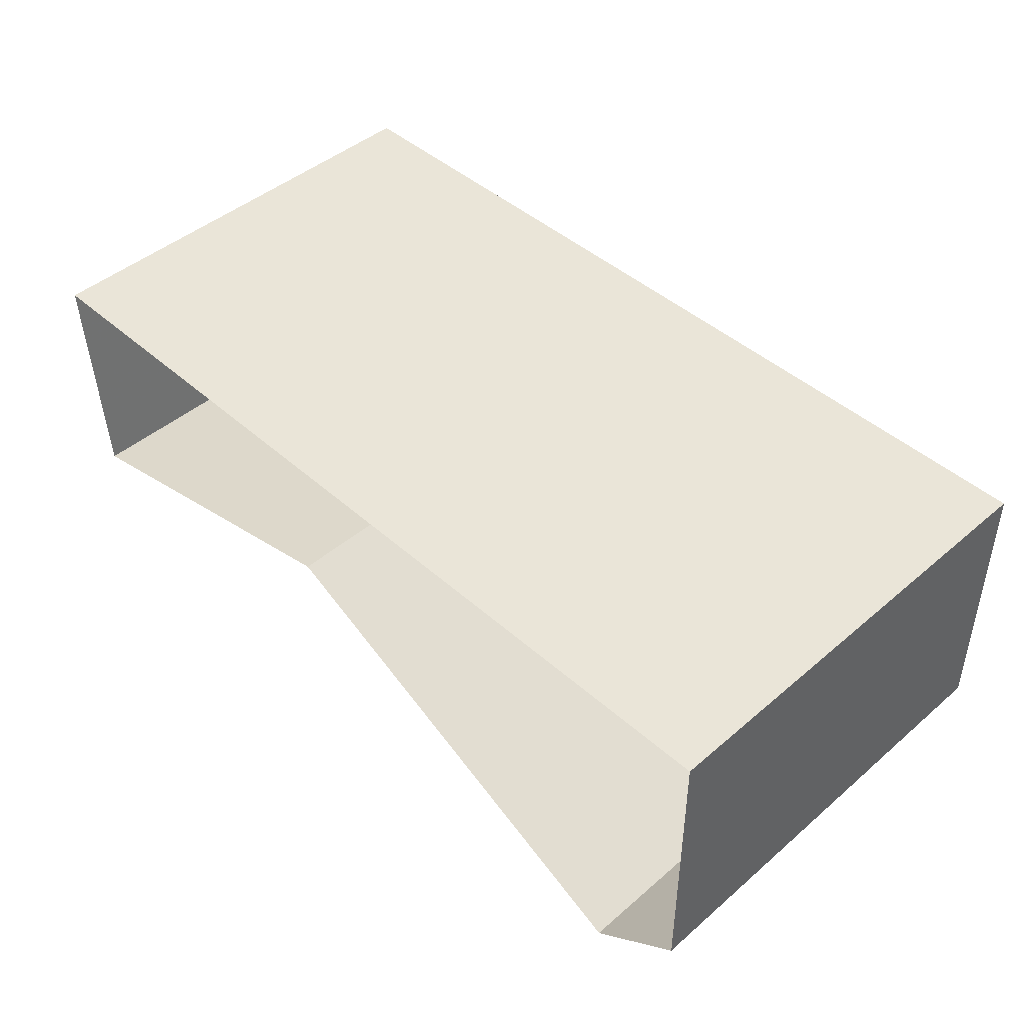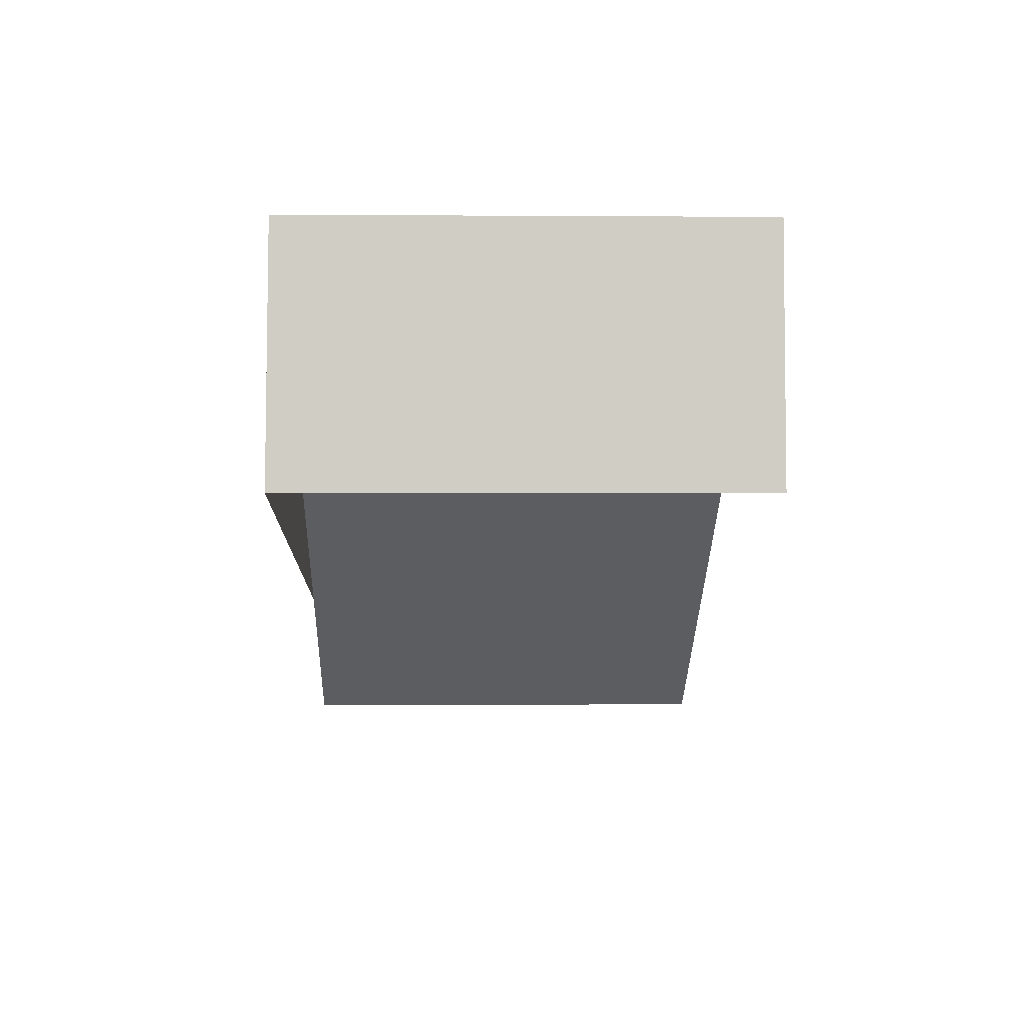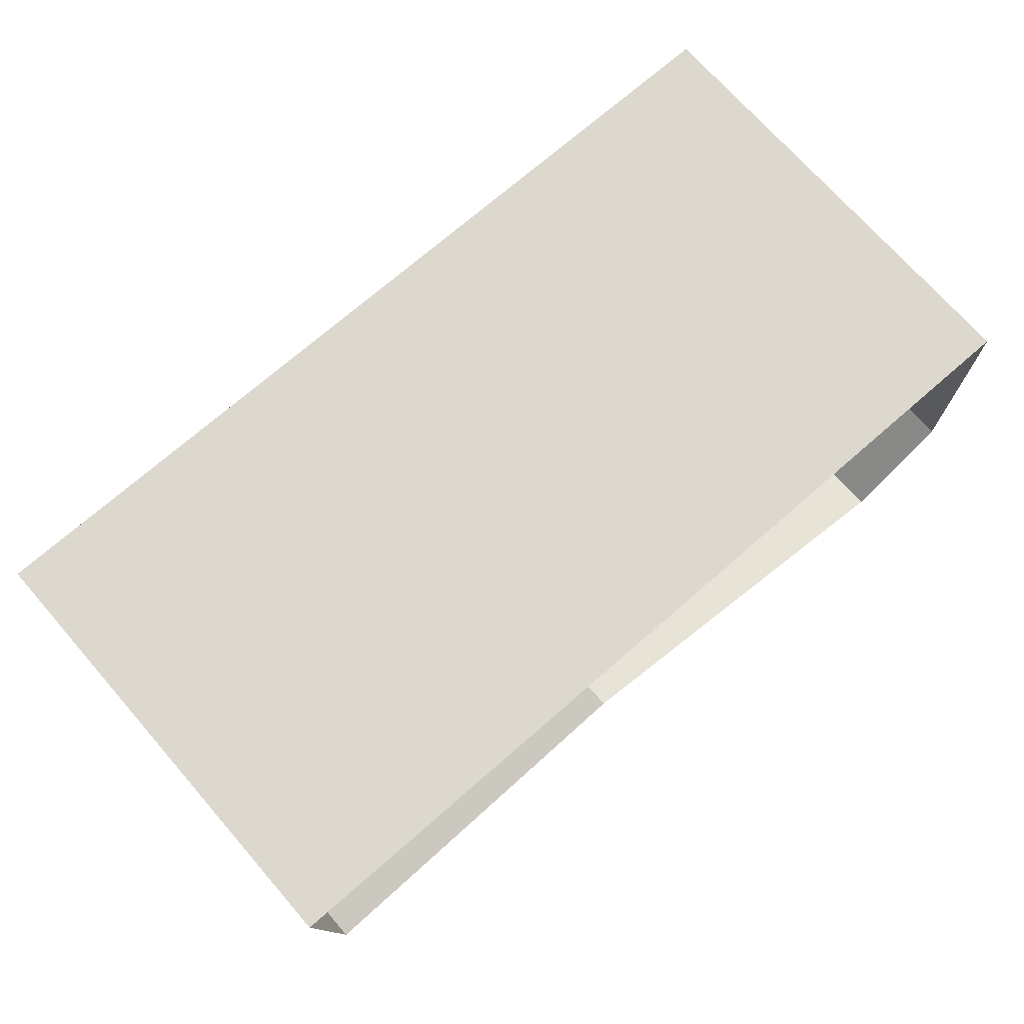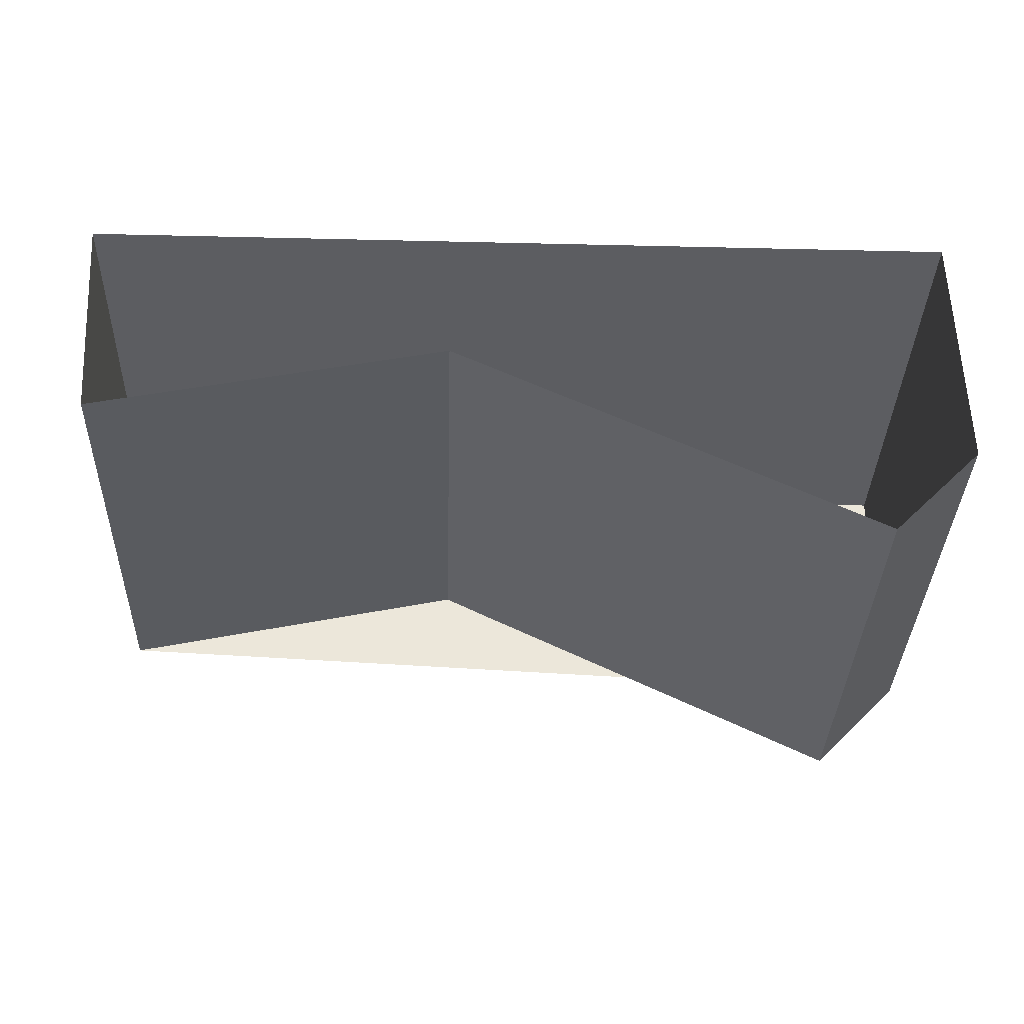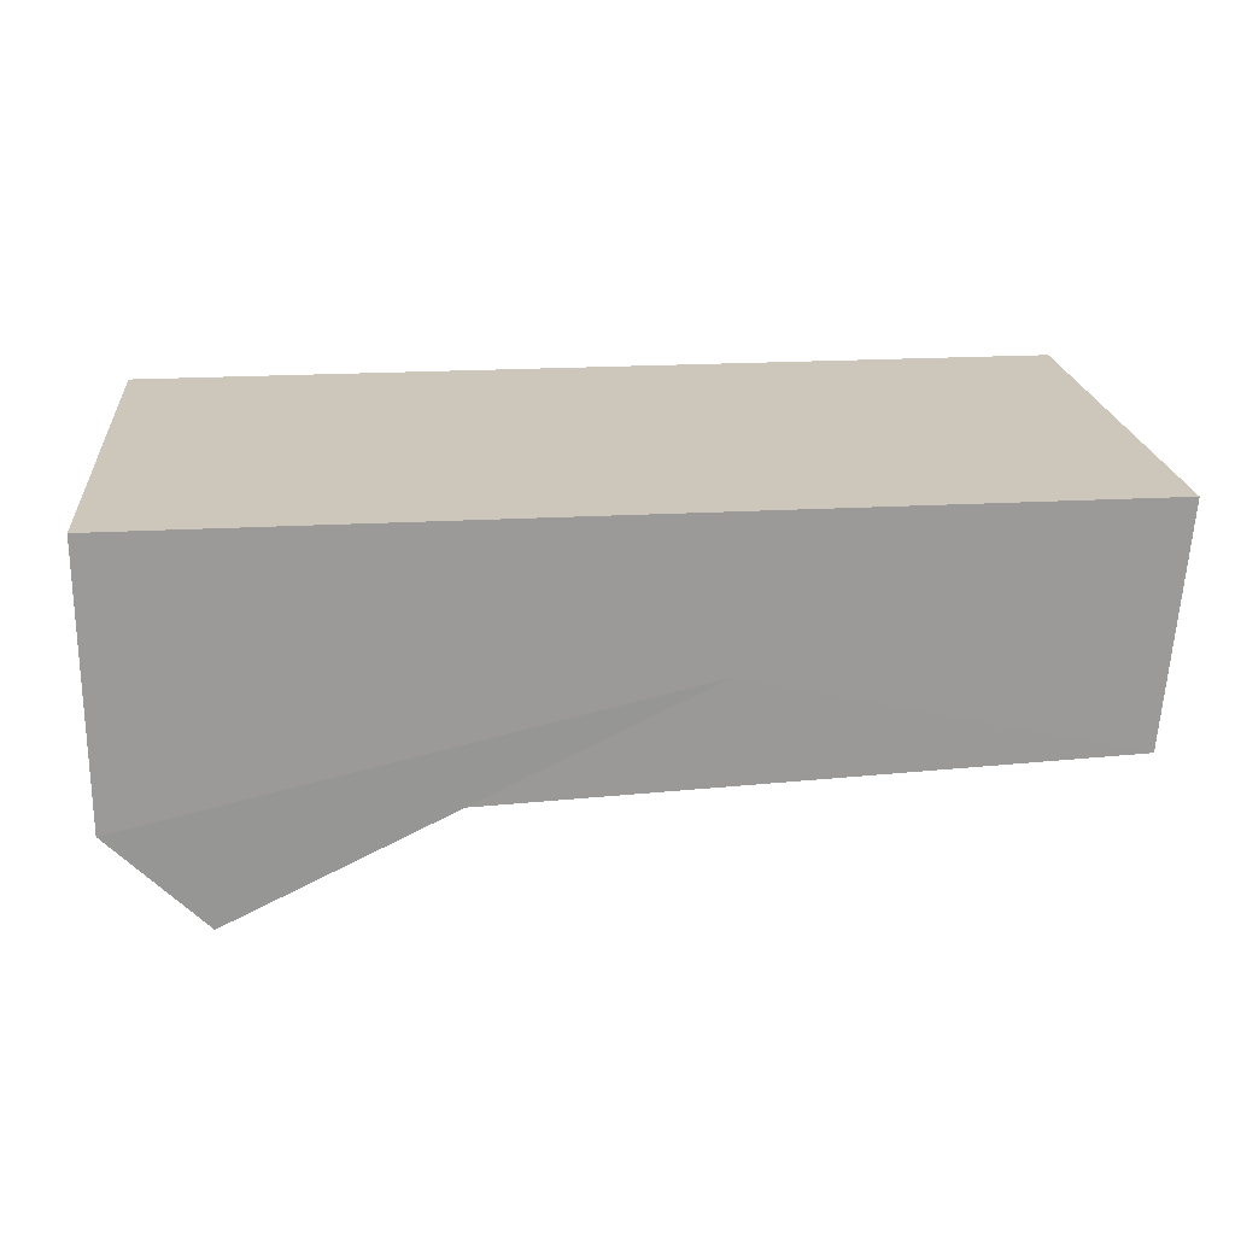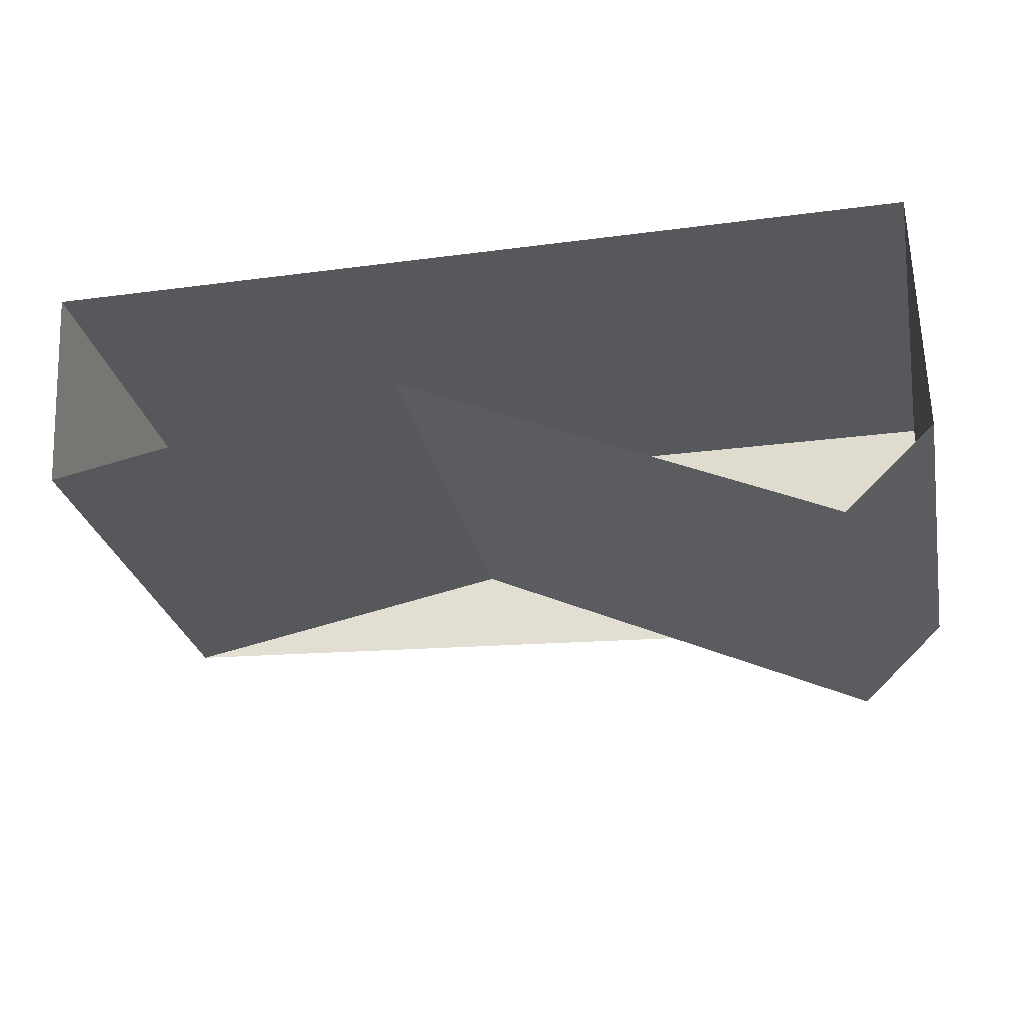
<metadata>
{"format":"obj","ext":"obj","renderer":"f3d","projection":"perspective","resolution":1024,"background":"white","views":[{"elev":45.2,"azim":-134.2,"up":"+Y"},{"elev":-10.3,"azim":88.3,"up":"+Y"},{"elev":72.3,"azim":138.7,"up":"+Y"},{"elev":-35.9,"azim":178.3,"up":"+Y"},{"elev":21.5,"azim":-5.4,"up":"+Y"},{"elev":-29.1,"azim":-168.0,"up":"+Y"}]}
</metadata>
<code>
v 3.531e+05 2.772e+06 0
v 3.531e+05 2.772e+06 0
v 3.531e+05 2.772e+06 0
v 3.531e+05 2.772e+06 0
v 3.531e+05 2.772e+06 0
v 3.531e+05 2.772e+06 0
v 3.531e+05 2.772e+06 7.559
v 3.531e+05 2.772e+06 7.559
v 3.531e+05 2.772e+06 7.559
v 3.531e+05 2.772e+06 7.559
v 3.531e+05 2.772e+06 7.559
v 3.531e+05 2.772e+06 7.559
f 1 7 8 2
f 2 8 9 3
f 3 9 10 4
f 4 10 11 5
f 5 11 12 6
f 6 12 7 1
v 3.531e+05 2.772e+06 7.559
v 3.531e+05 2.772e+06 7.559
v 3.531e+05 2.772e+06 7.559
v 3.531e+05 2.772e+06 7.559
v 3.531e+05 2.772e+06 7.559
v 3.531e+05 2.772e+06 7.559
f 18 17 16 15 14 13

</code>
